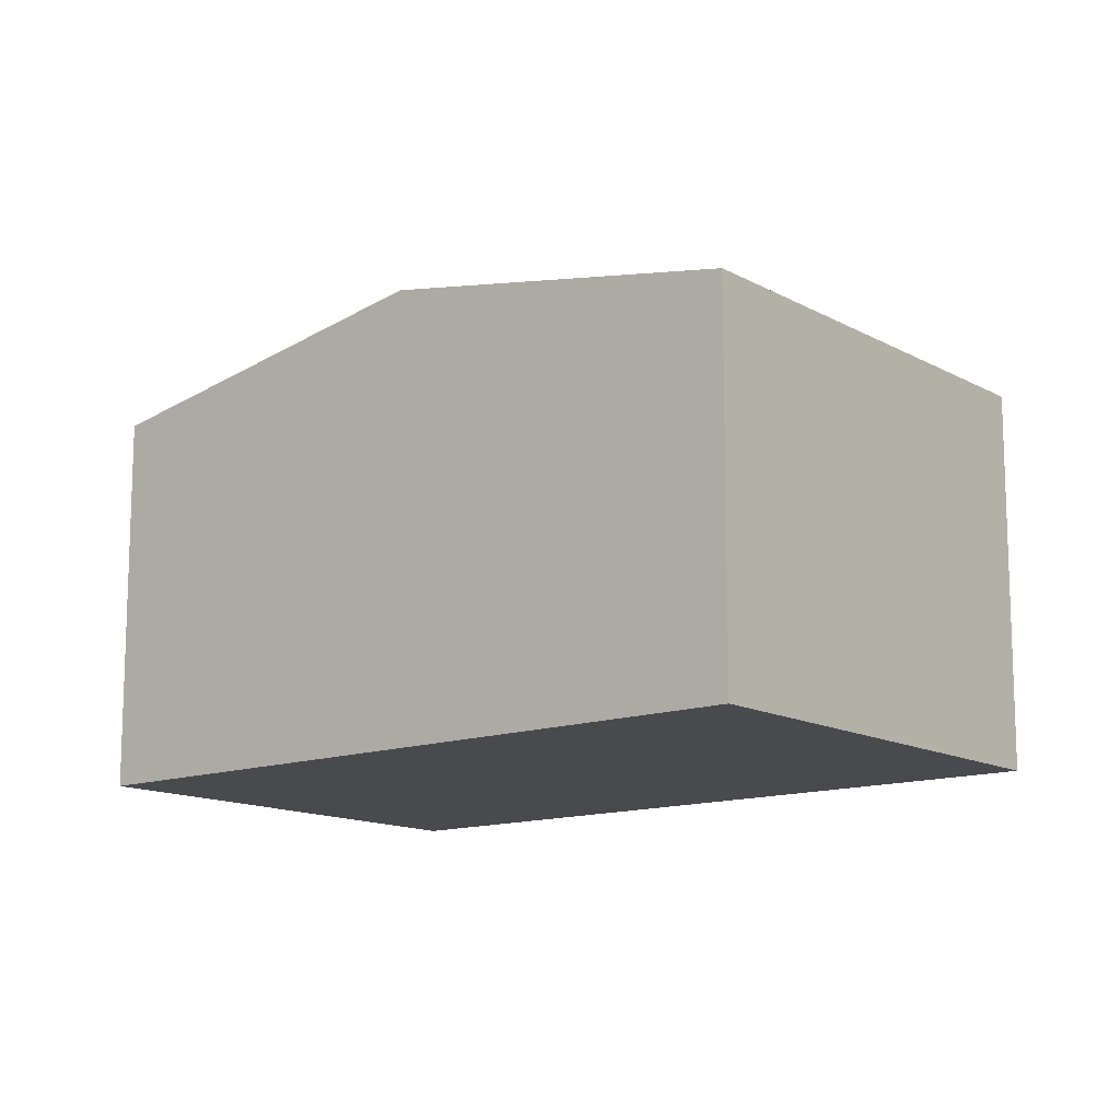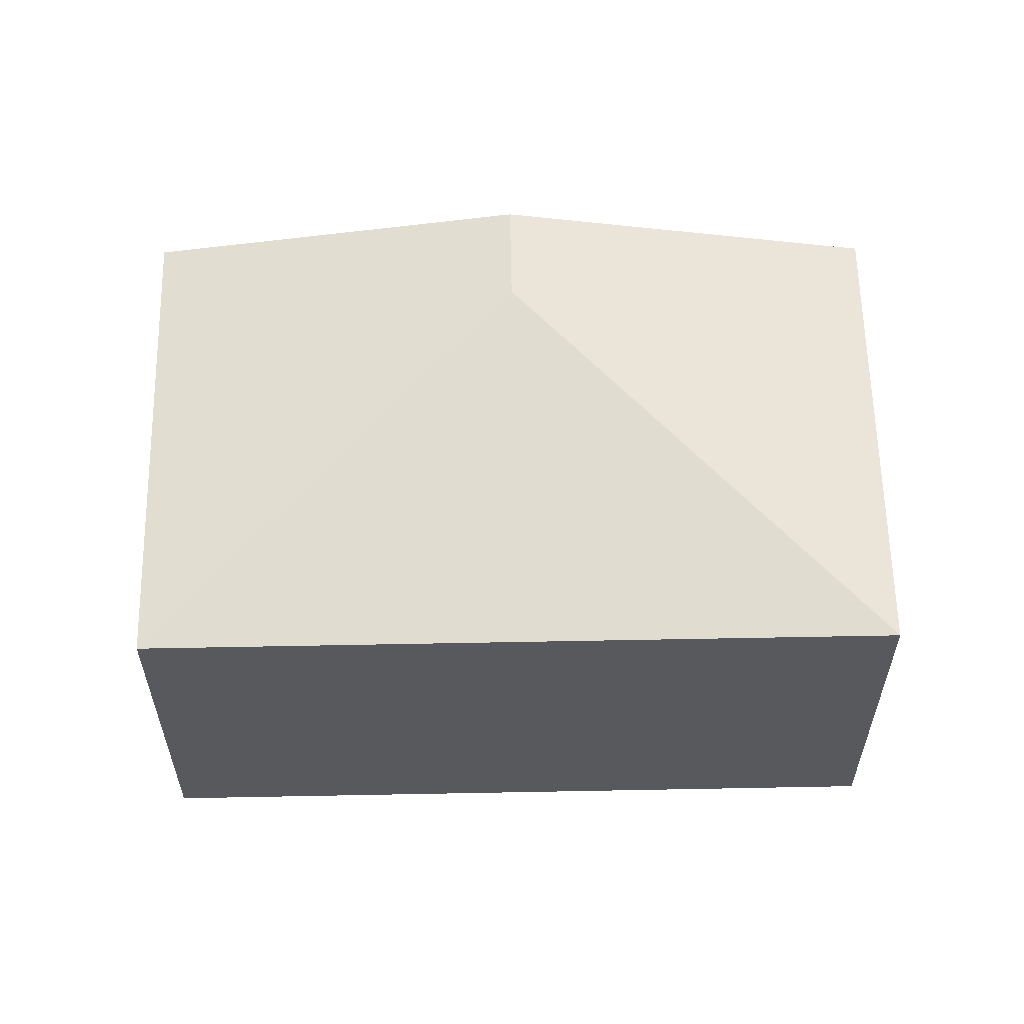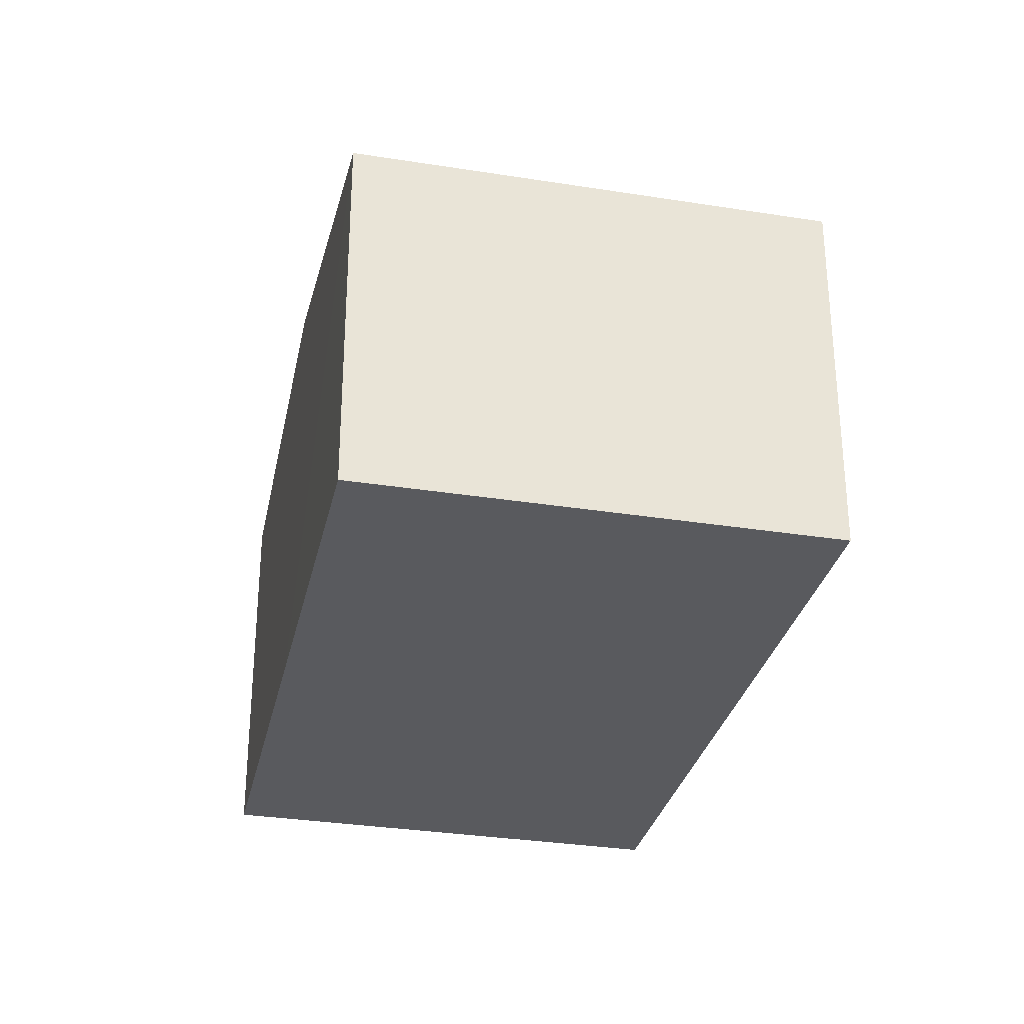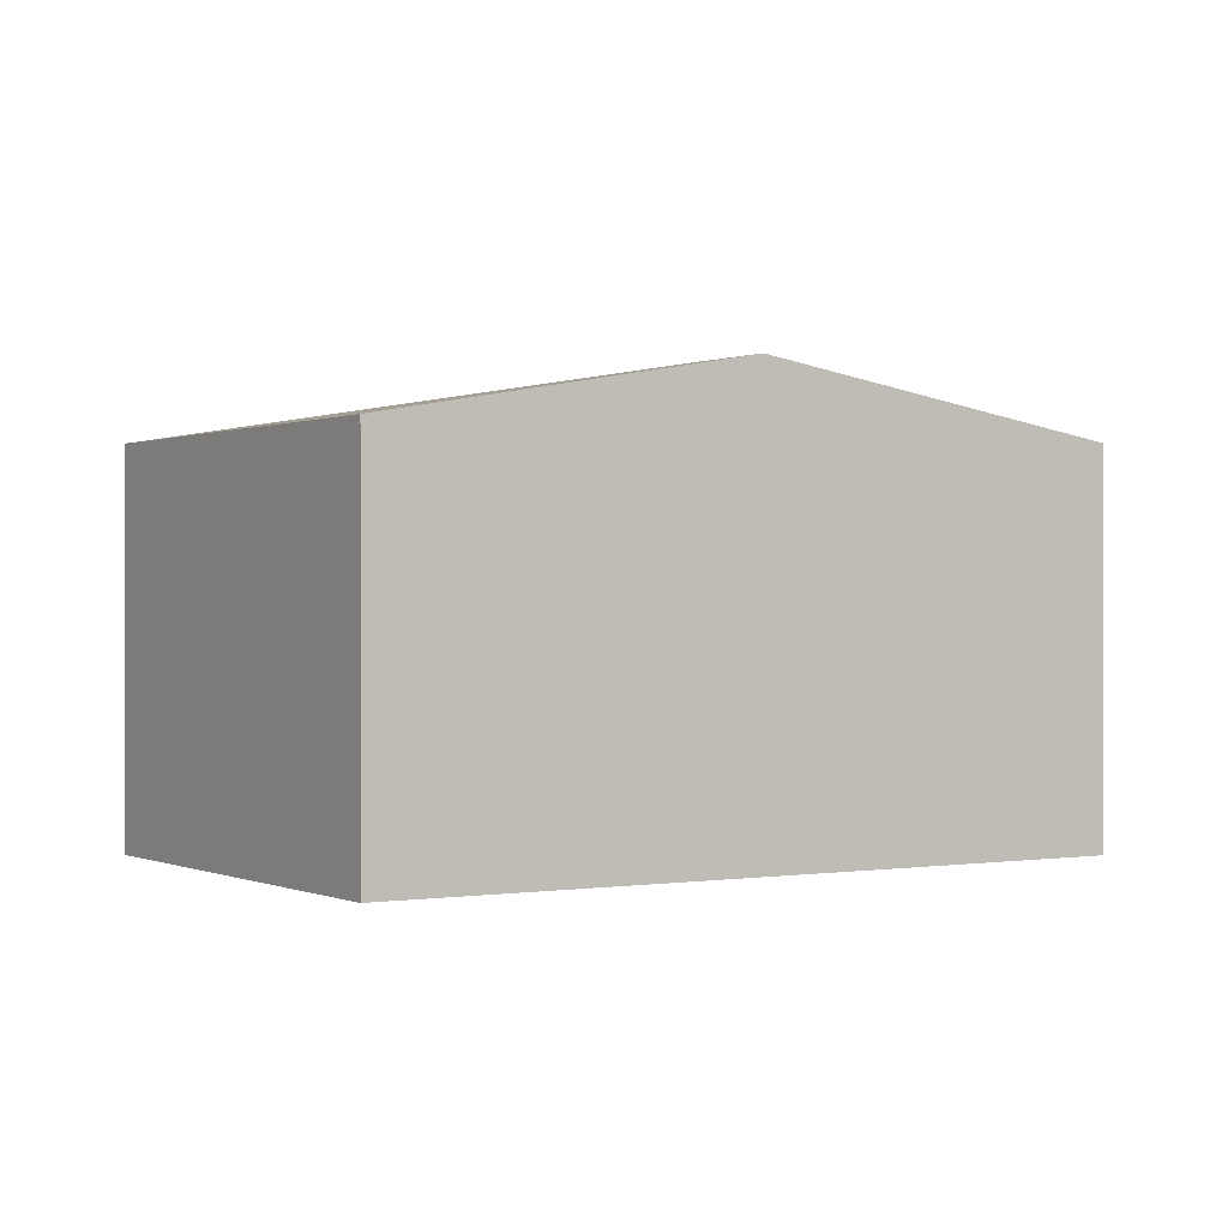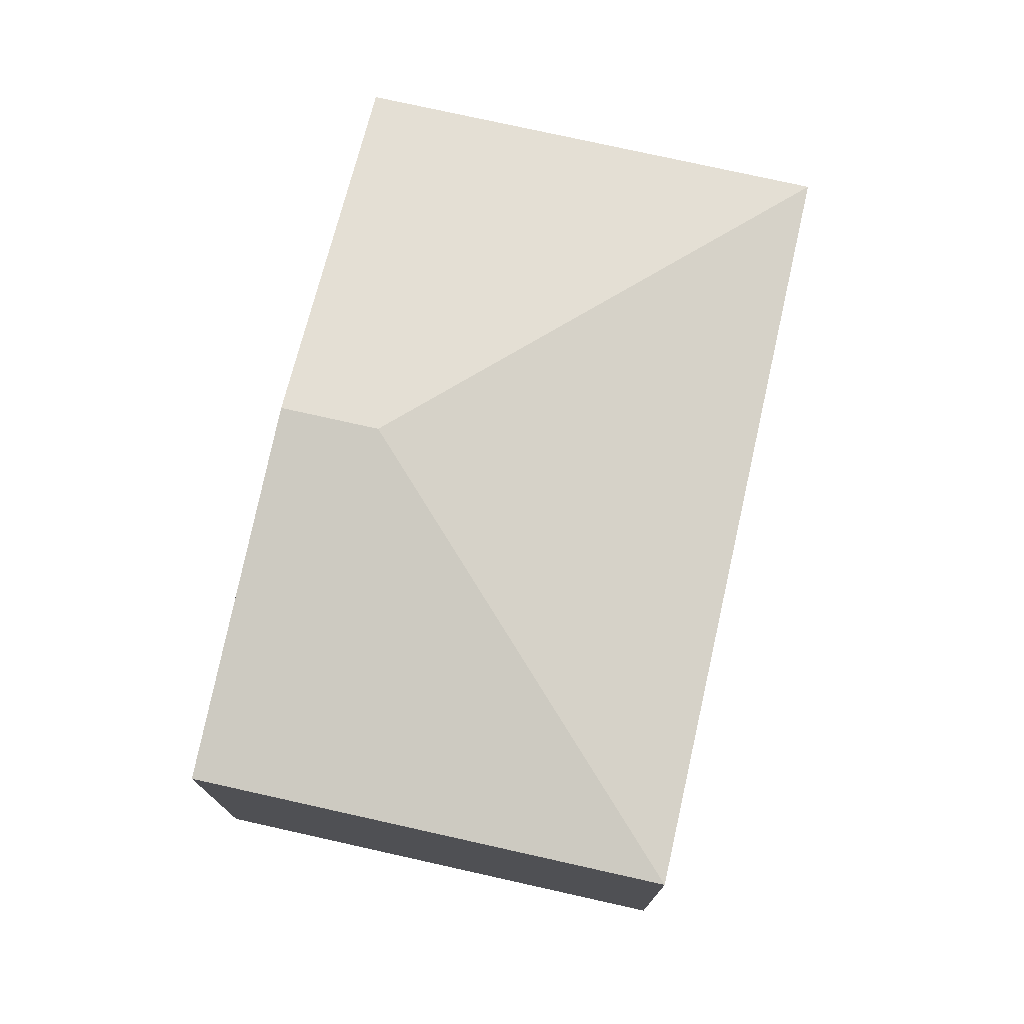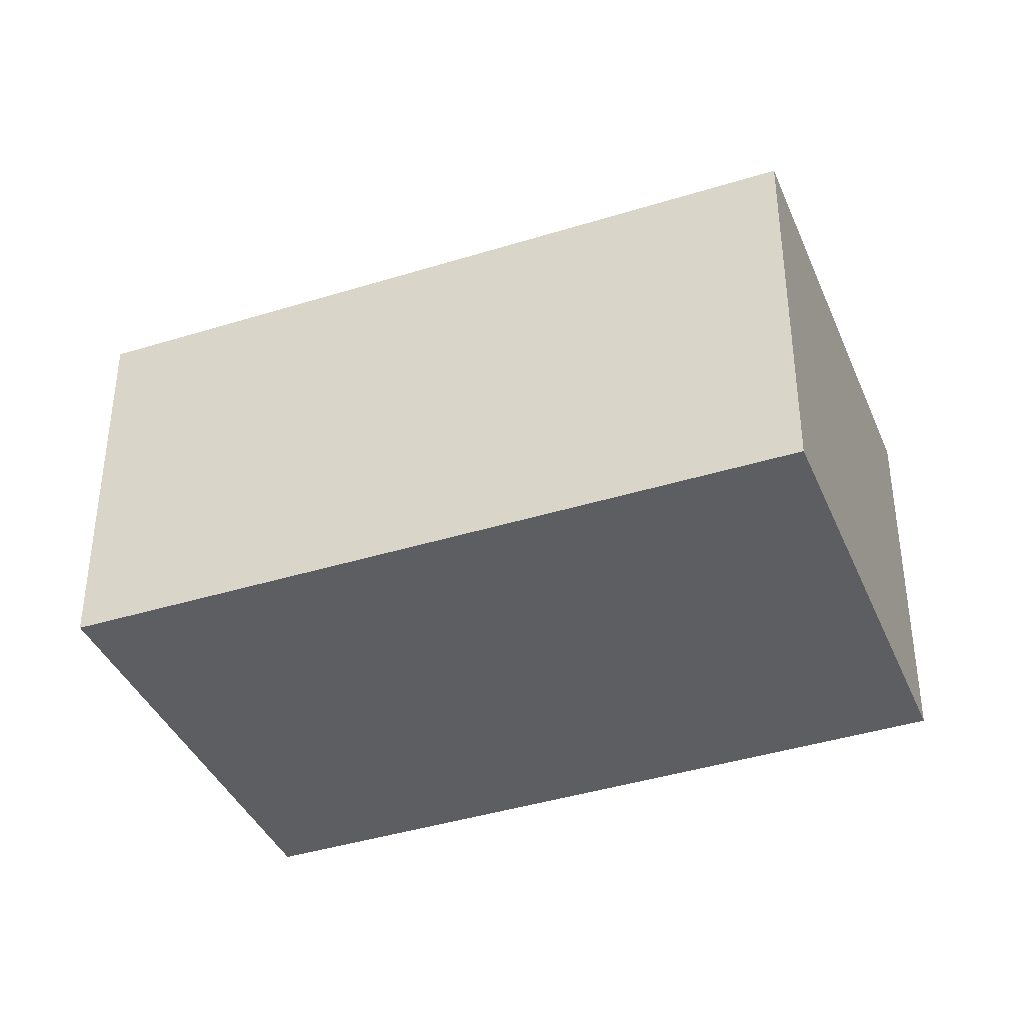
<metadata>
{"format":"obj","ext":"obj","renderer":"f3d","projection":"perspective","resolution":1024,"background":"white","views":[{"elev":-13.2,"azim":-12.7,"up":"+Y"},{"elev":60.0,"azim":127.3,"up":"+Y"},{"elev":-31.2,"azim":25.6,"up":"+Y"},{"elev":0.3,"azim":-83.9,"up":"+Y"},{"elev":76.3,"azim":51.0,"up":"+Y"},{"elev":-39.1,"azim":149.7,"up":"+Y"}]}
</metadata>
<code>
v  2.123 3.026 1.618
v  5.758 2.583 2.037
v  2.542 2.583 -2.017
v  3.163 2.583 4.095
v  1.581 3.026 2.047
v  0 2.584 1.582e-16
v  0 0 0
v  1.581 -1.253e-16 2.047
v  3.163 -2.507e-16 4.095
v  5.758 -1.247e-16 2.037
v  2.542 1.235e-16 -2.017
g defaultobject
f 1 2 3
f 1 4 2
f 4 1 5
f 6 1 3
f 1 6 5
f 7 5 6
f 5 7 4
f 4 7 8
f 4 8 9
f 9 2 4
f 2 9 10
f 10 3 2
f 3 10 11
f 3 7 6
f 7 3 11
f 8 10 9
f 10 8 7
f 10 7 11

</code>
